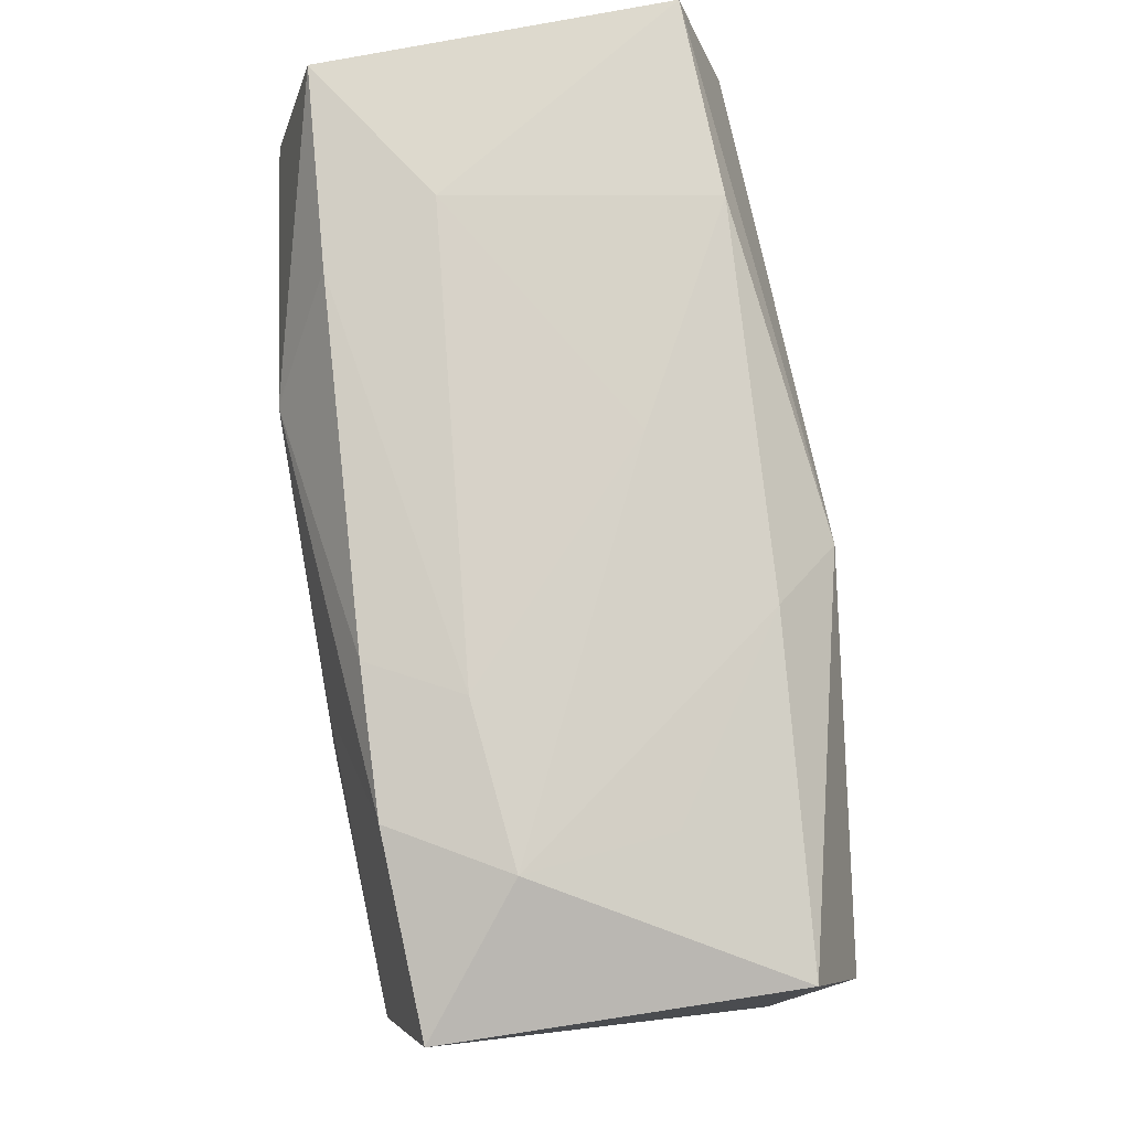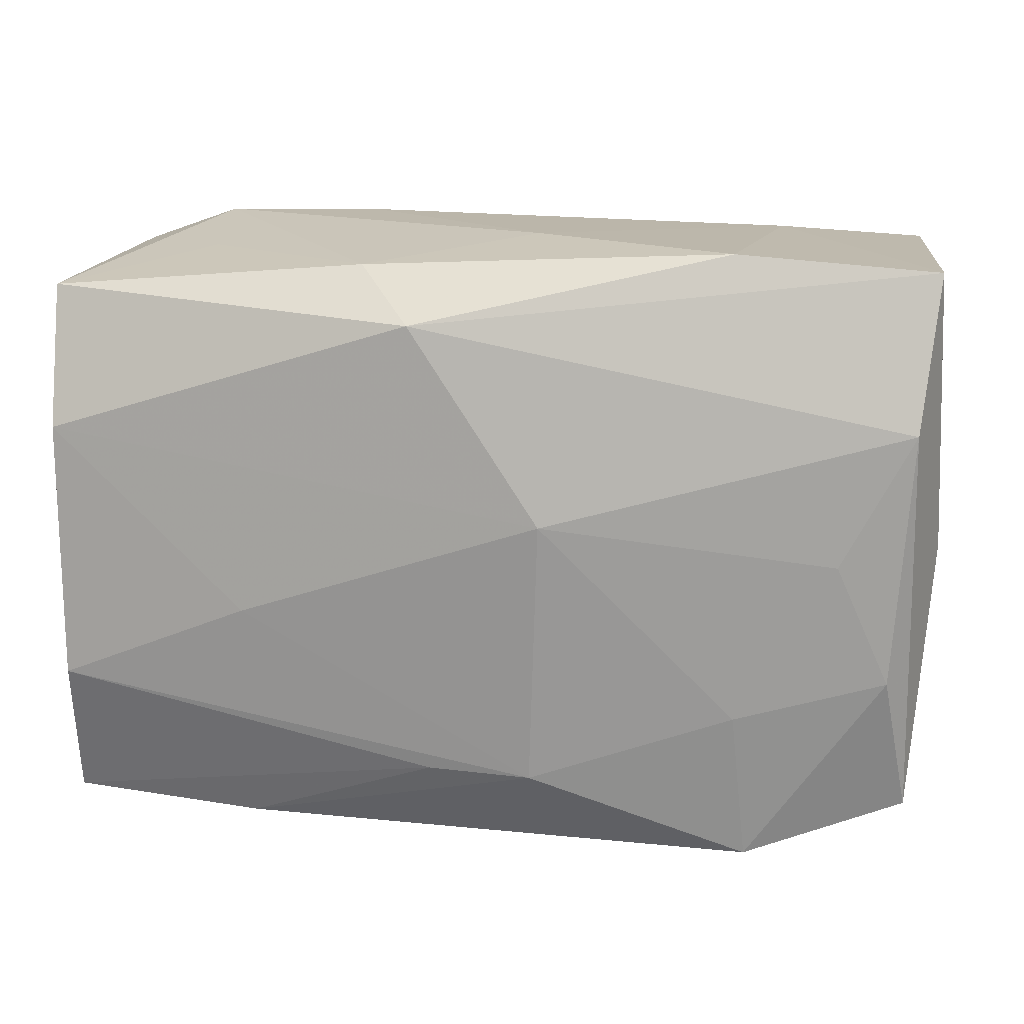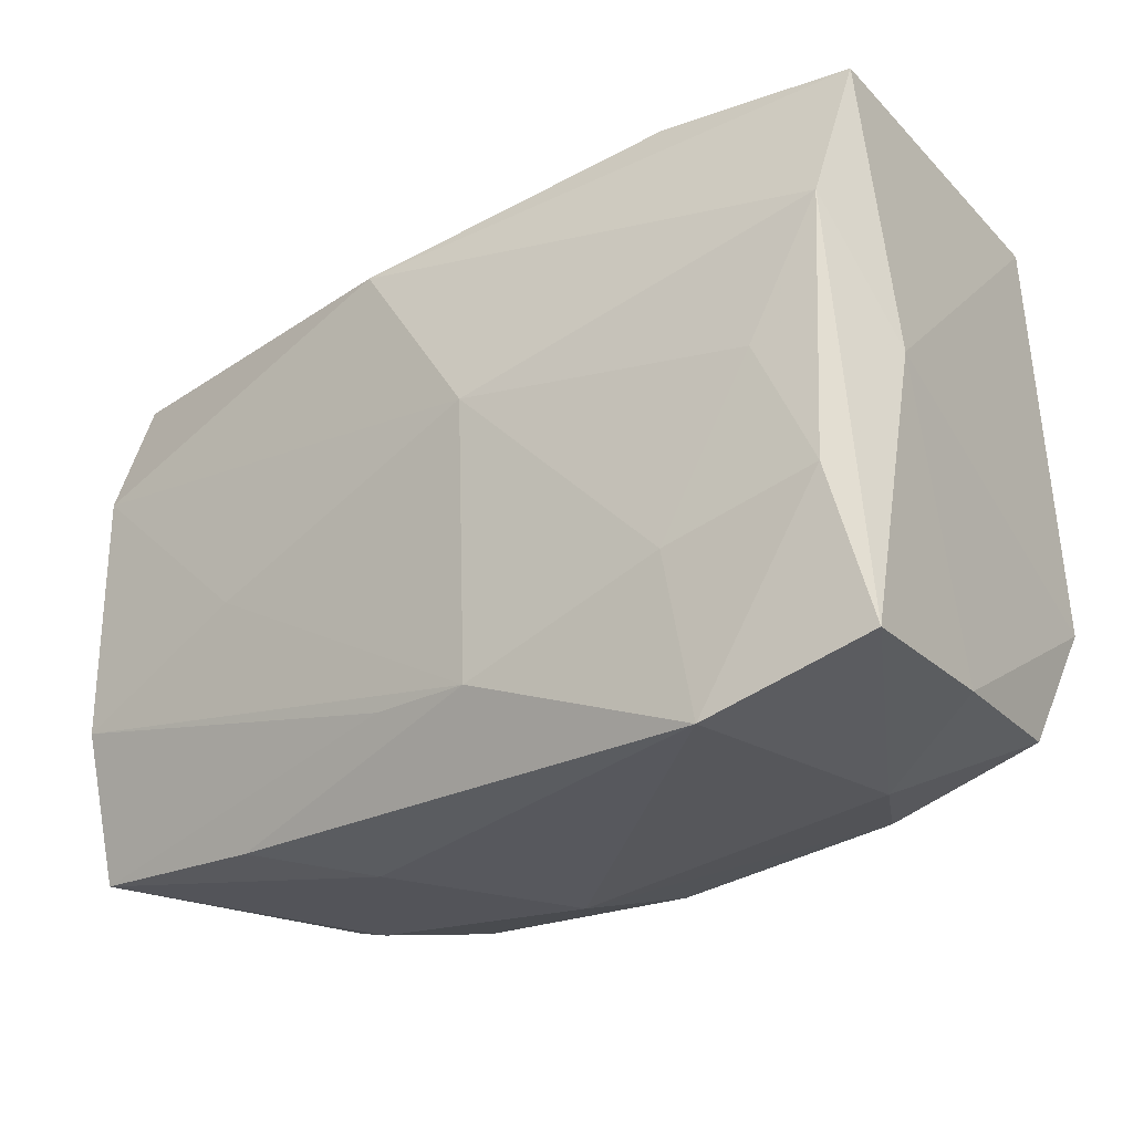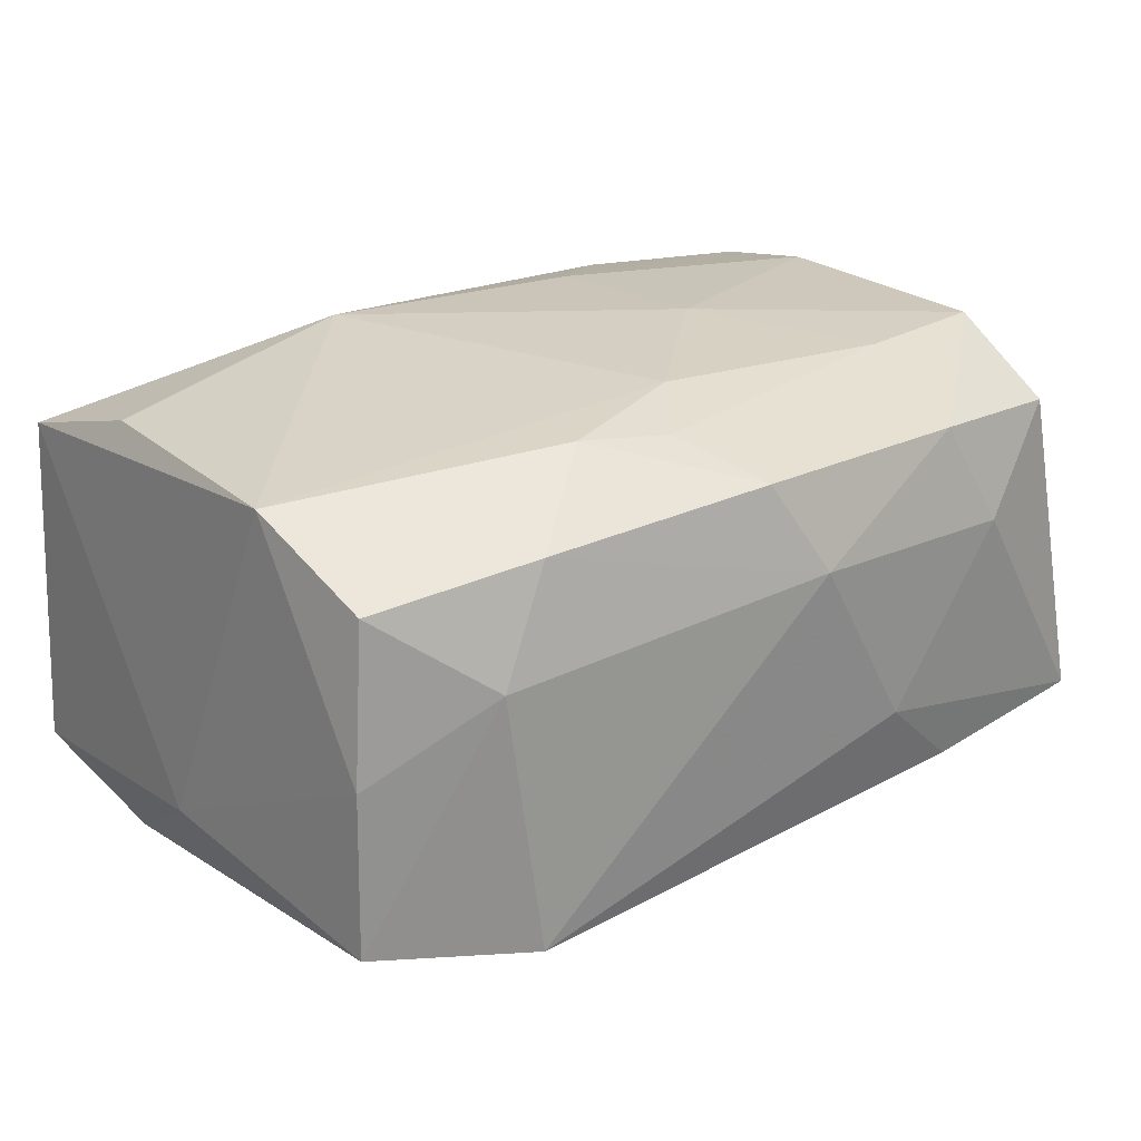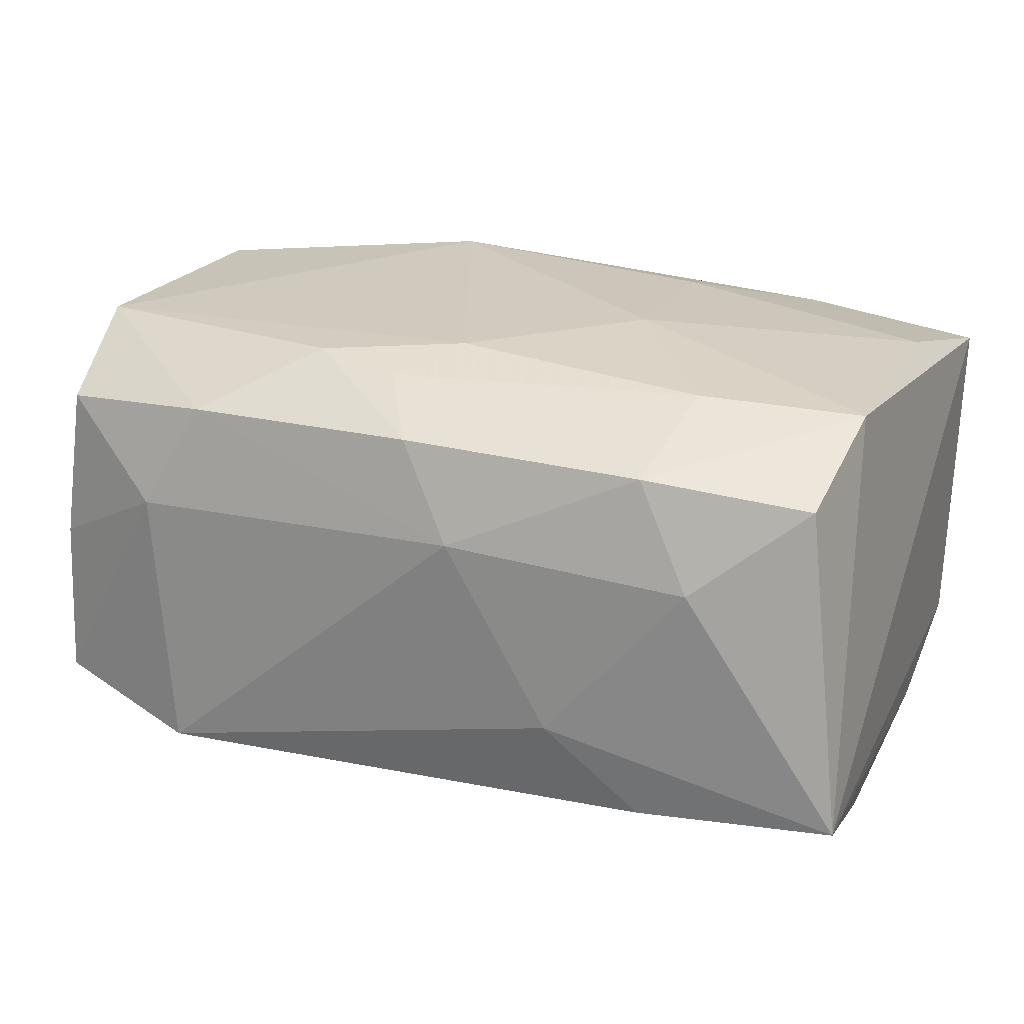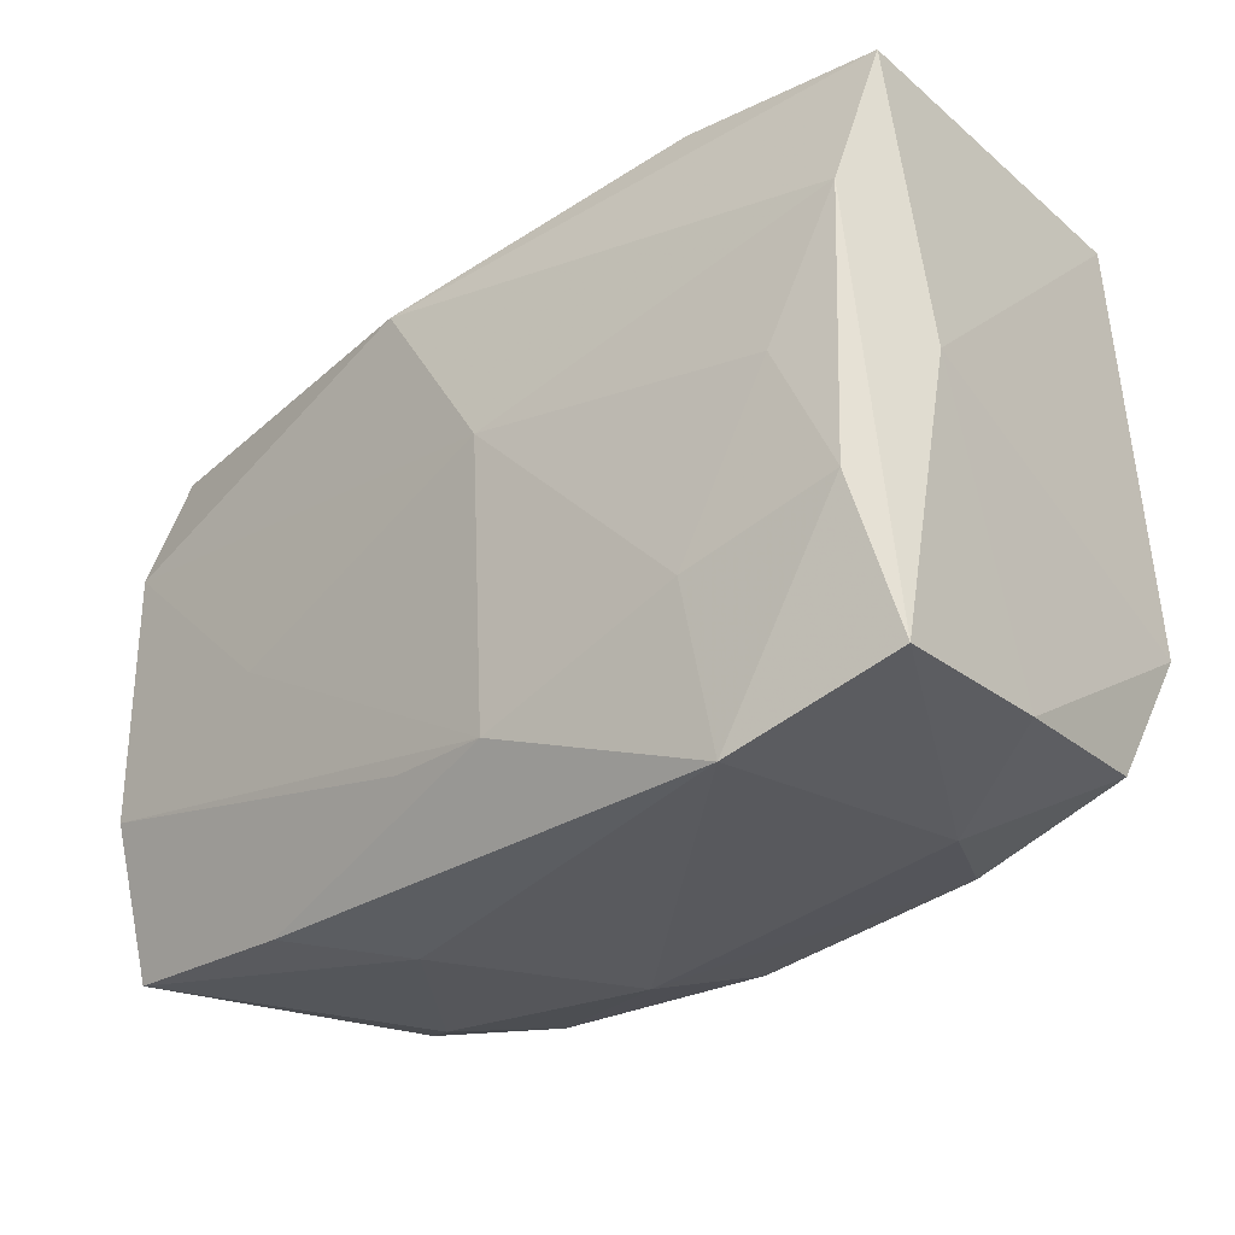
<metadata>
{"format":"obj","ext":"obj","renderer":"f3d","projection":"perspective","resolution":1024,"background":"white","views":[{"elev":77.5,"azim":82.4,"up":"+Y"},{"elev":14.7,"azim":-170.9,"up":"+Y"},{"elev":-27.4,"azim":-142.8,"up":"+Y"},{"elev":25.8,"azim":-38.4,"up":"+Z"},{"elev":23.7,"azim":21.4,"up":"+Z"},{"elev":-29.7,"azim":-137.1,"up":"+Y"}]}
</metadata>
<code>
v -0.02842 0.009184 0.01493
v 0.02846 0.007662 0.01453
v 0.009874 0.01258 0.01556
v -0.02948 0.01913 0.01189
v -0.01773 -0.01081 -0.01461
v -0.002921 0.02099 -0.005476
v -0.01668 -0.01906 0.01245
v -0.003499 -0.0147 0.01532
v -0.004589 0.002834 -0.01717
v 0.02066 0.01955 -0.00426
v 0.008262 0.01946 -0.01193
v -0.02929 -0.008319 0.01524
v -0.01862 -0.02133 -0.01274
v 0.02995 0.007957 -0.01444
v -0.0002397 -0.02035 0.01302
v -0.02798 -0.01672 0.01115
v 0.01147 0.02099 0.00682
v 0.018 0.01973 0.01291
v 0.01749 -0.01137 0.01546
v 0.03082 0.0178 0.01191
v 0.02979 -0.009919 -0.0145
v -0.03051 0.0197 -0.01152
v -0.009606 -0.0131 0.01593
v -6.34e-06 -0.01005 0.01653
v 0.02211 0.02099 0.005321
v 0.01015 -0.0003719 0.01653
v -0.003734 -0.01571 -0.01519
v -0.02931 0.009355 -0.01453
v -0.01591 0.01961 0.01237
v 0.03038 0.01746 -0.01099
v -0.02054 -0.02027 0.005241
v 0.01988 -0.02101 0.005195
v -0.02955 -0.01773 -0.01068
v -0.01692 0.02074 -0.01237
v 0.008417 0.01993 0.0129
v 0.02736 -0.0178 0.01104
v 0.00438 0.01604 -0.01622
v -0.03116 0.000461 -0.008456
v 0.01691 -0.02073 -0.01188
v -0.02799 -0.008076 -0.0136
v 0.01643 -0.004378 -0.01565
v 0.01052 -0.02195 -0.005928
v -0.02914 -0.01745 0.000531
v 0.02847 -0.009368 0.0148
v 0.01618 -0.01973 0.0124
v -0.01936 0.02053 0.005014
v 0.003379 -0.01552 -0.01484
v 0.03032 -0.01982 -0.01114
v -0.009406 0.01381 0.01648
v 0.003453 -0.02212 0.006583
v -0.02442 0.0002828 -0.01477
f 20 30 25
f 48 30 20
f 20 44 48
f 37 11 30
f 34 11 37
f 25 30 10
f 10 11 25
f 30 11 10
f 44 20 2
f 18 20 25
f 12 24 49
f 48 44 36
f 44 45 36
f 24 12 23
f 19 45 44
f 33 40 13
f 34 46 6
f 25 11 6
f 6 11 34
f 17 46 29
f 17 18 25
f 25 6 17
f 17 6 46
f 22 46 34
f 34 37 22
f 9 37 14
f 14 37 30
f 14 30 48
f 48 21 14
f 47 21 48
f 47 27 21
f 13 40 5
f 5 27 13
f 9 27 5
f 5 51 9
f 40 51 5
f 41 27 9
f 21 27 41
f 9 14 41
f 41 14 21
f 3 18 49
f 3 2 20
f 20 18 3
f 44 2 26
f 26 19 44
f 24 19 26
f 2 3 26
f 49 24 26
f 26 3 49
f 48 36 32
f 32 36 45
f 45 50 32
f 42 50 13
f 48 32 42
f 42 32 50
f 13 50 31
f 31 33 13
f 15 50 45
f 35 17 29
f 18 17 35
f 35 29 49
f 49 18 35
f 28 51 40
f 40 33 28
f 9 51 28
f 28 37 9
f 28 22 37
f 38 28 33
f 22 28 38
f 29 46 4
f 46 22 4
f 4 38 12
f 22 38 4
f 49 29 4
f 48 42 39
f 39 42 13
f 13 27 39
f 39 47 48
f 27 47 39
f 43 31 16
f 33 31 43
f 16 12 43
f 12 38 43
f 43 38 33
f 7 15 23
f 7 12 16
f 7 23 12
f 16 31 7
f 7 31 50
f 50 15 7
f 23 15 8
f 24 23 8
f 8 19 24
f 45 19 8
f 8 15 45
f 1 12 49
f 49 4 1
f 1 4 12

</code>
